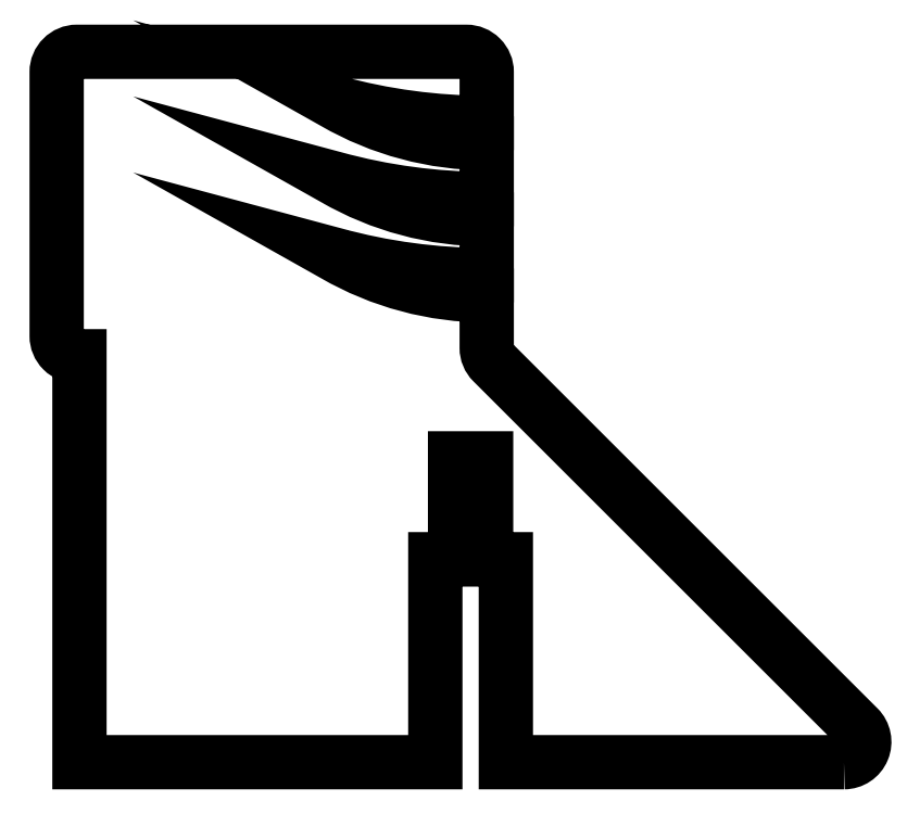
<metadata>
{"format":"dxf","ext":"dxf","renderer":"ezdxf+matplotlib","layout":"modelspace","background":"white","min_lineweight":24,"dpi":150}
</metadata>
<code>
0
SECTION
2
ENTITIES
0
LWPOLYLINE
8
0
90
29
70
1
43
0
10
36.63
20
-154.5
42
0.6682
10
38.04
20
-151
10
2.04
20
-115
42
-0.1989
10
1.454
20
-113.6
10
1.454
20
-108.5
42
-0.1317
10
-13.55
20
-104.4
42
0.06701
10
1.454
20
-106.5
10
1.454
20
-101
42
-0.1317
10
-13.55
20
-96.94
42
0.06701
10
1.454
20
-98.96
10
1.454
20
-93.46
42
-0.1317
10
-13.55
20
-89.44
42
0.06701
10
1.454
20
-91.46
10
1.454
20
-86.46
42
0.4142
10
-0.5458
20
-84.46
10
-38.89
20
-84.46
42
0.4142
10
-40.89
20
-86.46
10
-40.89
20
-112.5
42
0.4142
10
-38.89
20
-114.5
10
-38.64
20
-114.5
10
-38.64
20
-154.5
10
-3.606
20
-154.5
10
-3.606
20
-134.5
10
-1.661
20
-134.5
10
-1.661
20
-124.5
10
1.394
20
-124.5
10
1.394
20
-134.5
10
3.339
20
-134.5
10
3.339
20
-154.5
0
ENDSEC
0
EOF

</code>
